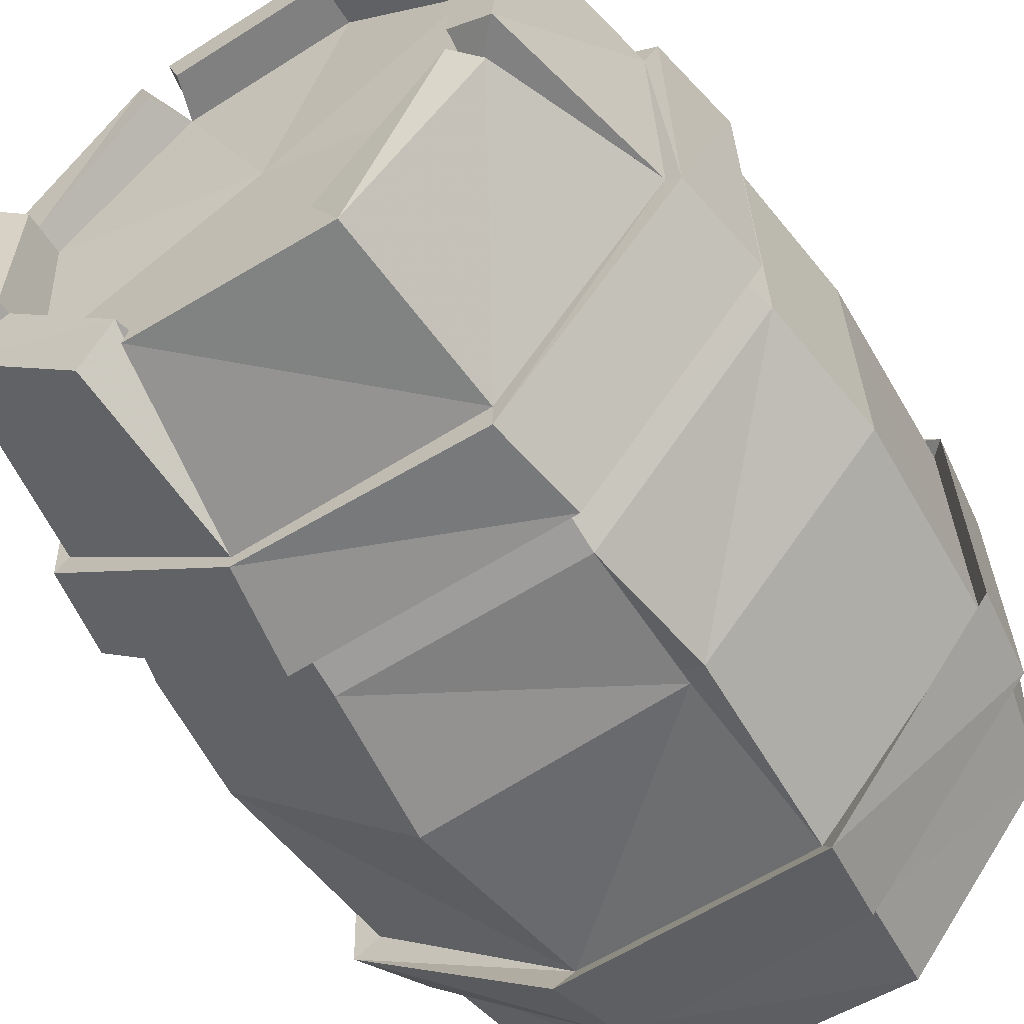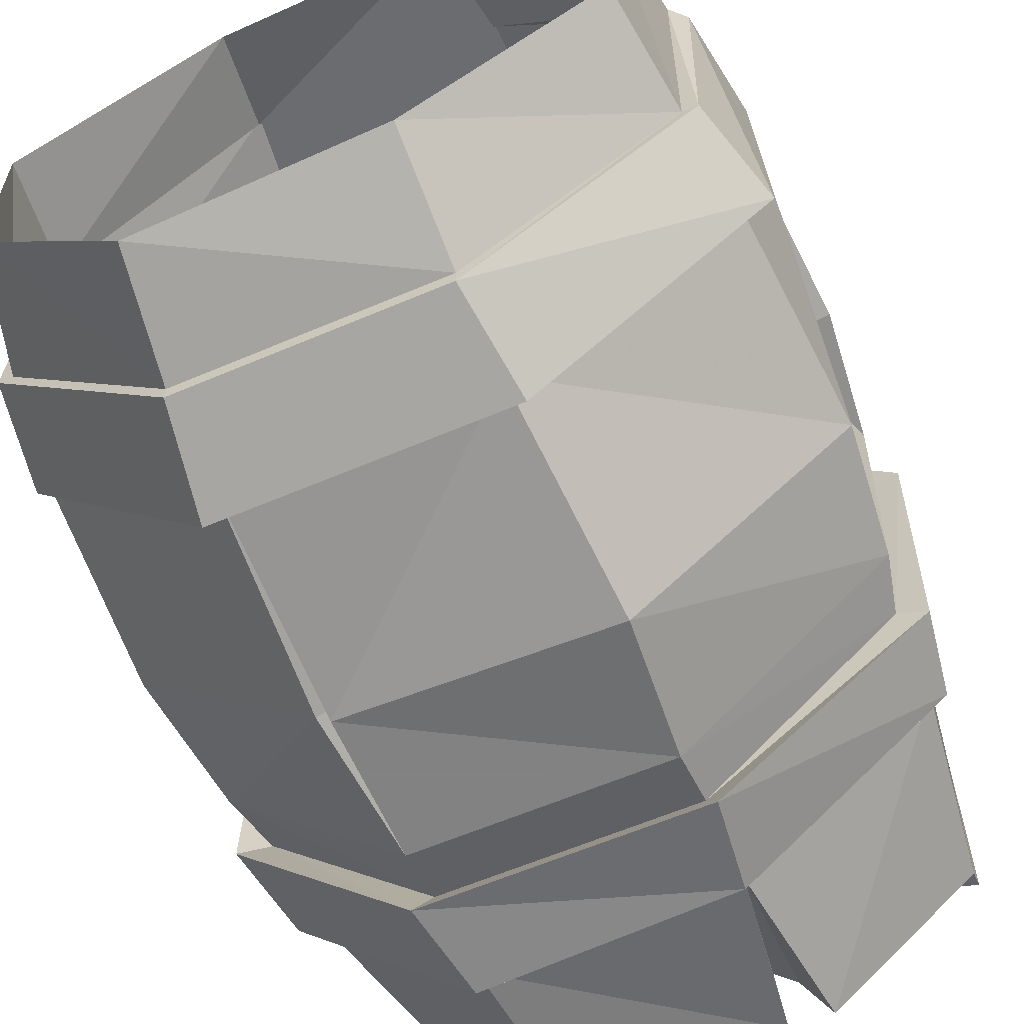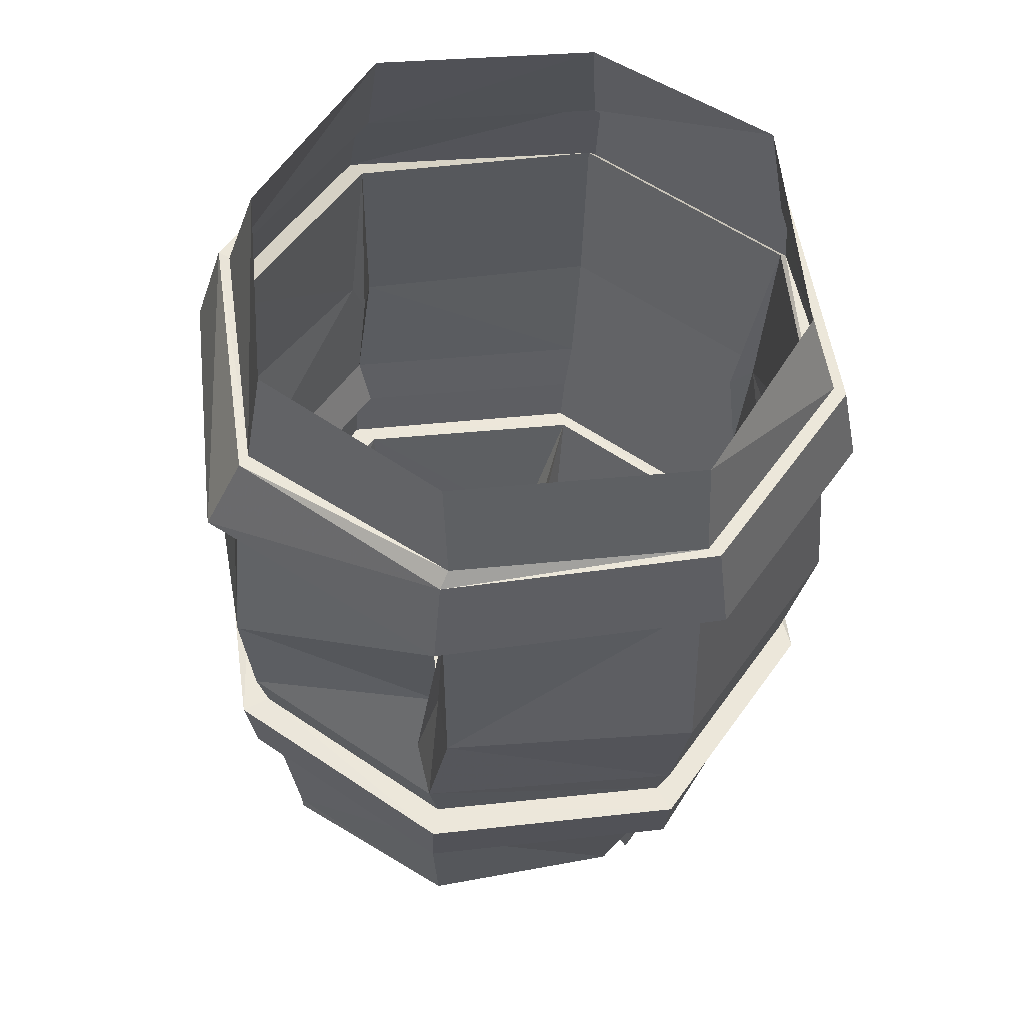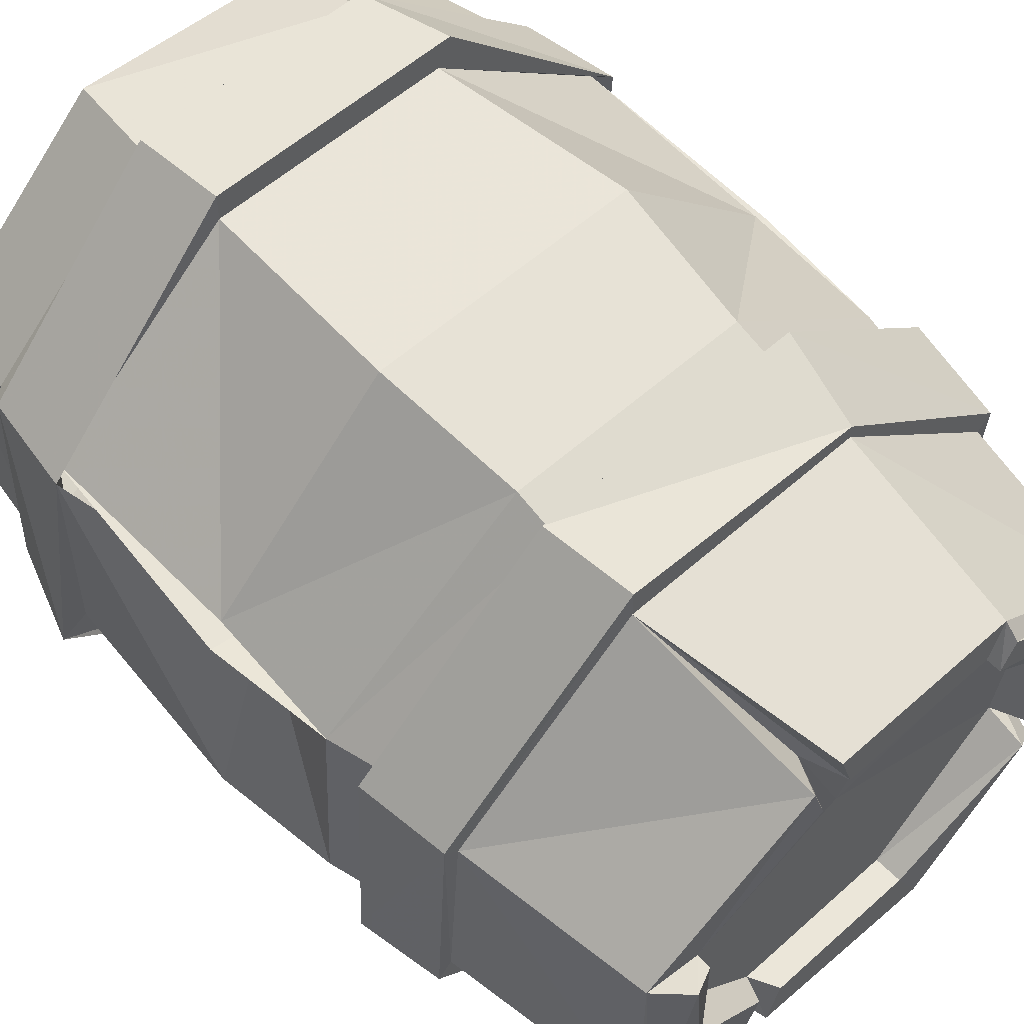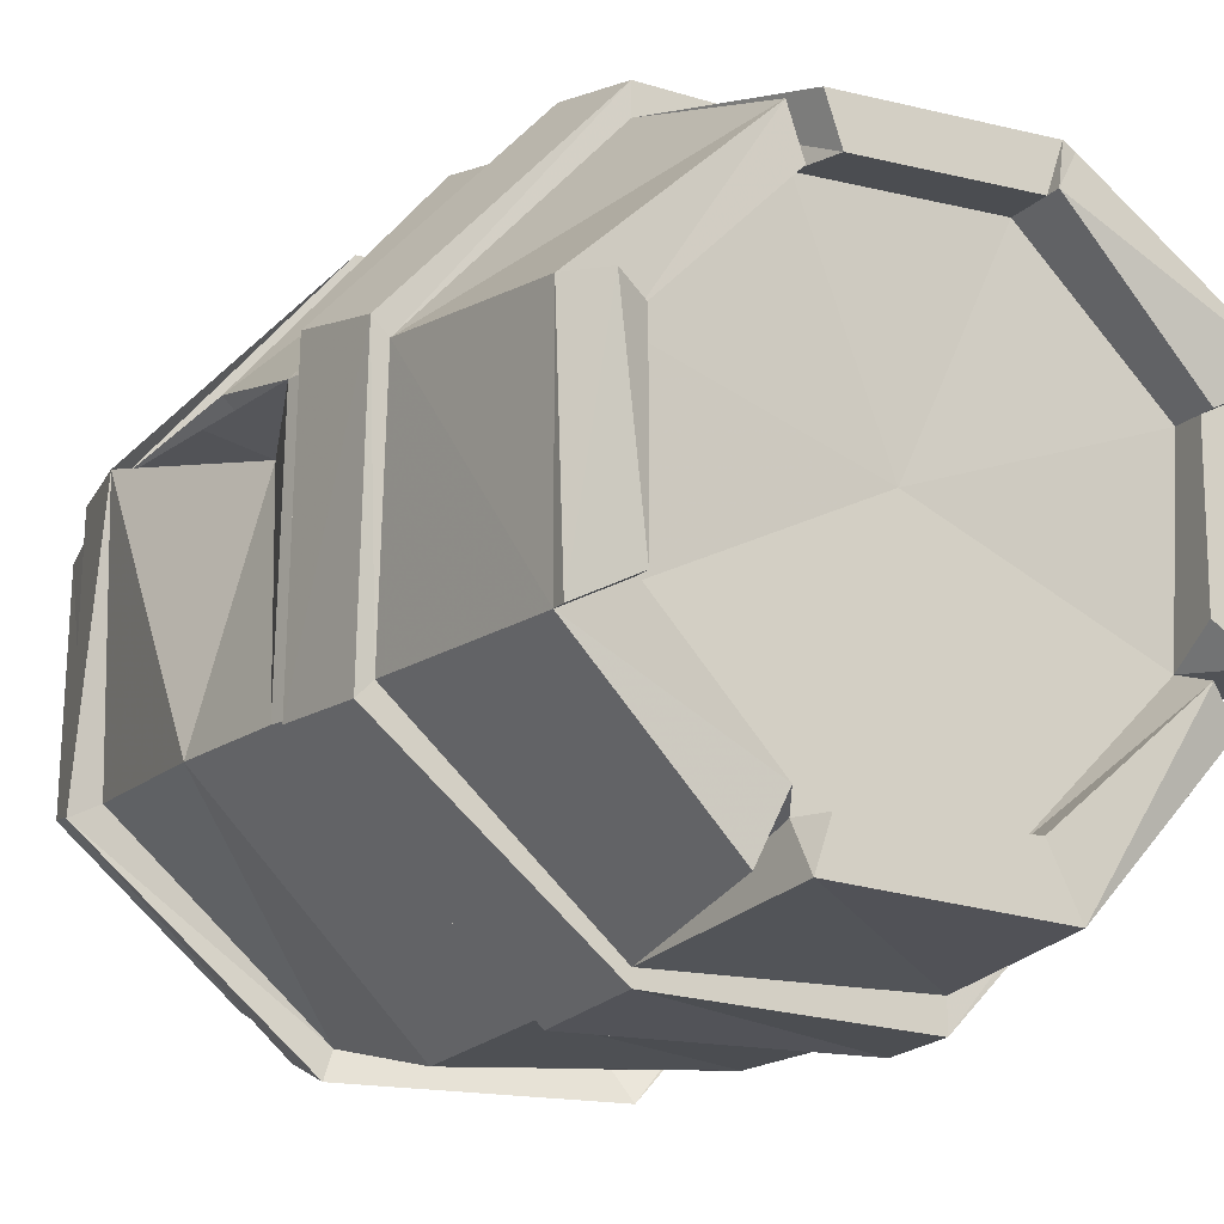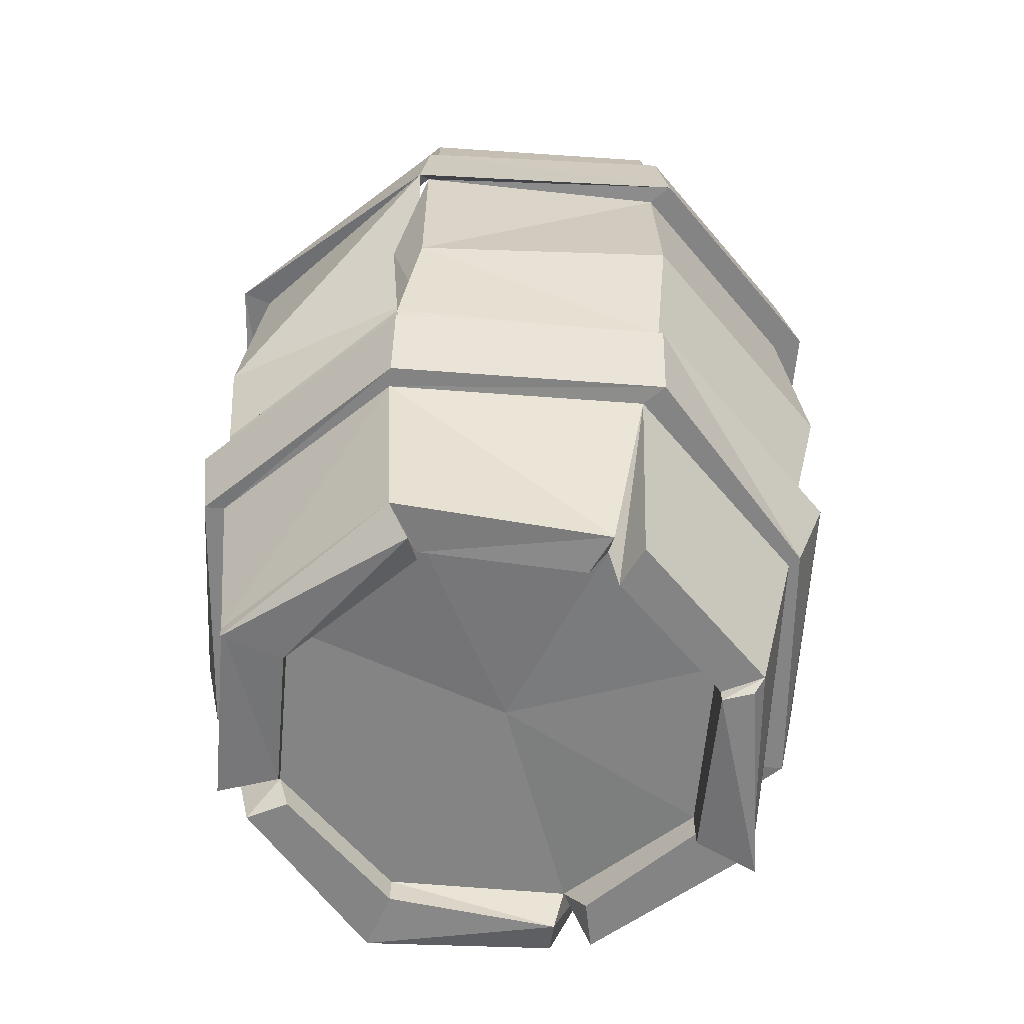
<metadata>
{"format":"obj","ext":"obj","renderer":"f3d","projection":"perspective","resolution":1024,"background":"white","views":[{"elev":-60.2,"azim":33.0,"up":"+Z"},{"elev":-60.9,"azim":-156.4,"up":"+Z"},{"elev":53.9,"azim":-55.4,"up":"+Y"},{"elev":56.2,"azim":-43.1,"up":"+Z"},{"elev":-15.9,"azim":-27.3,"up":"+Z"},{"elev":-61.3,"azim":-50.1,"up":"+Y"}]}
</metadata>
<code>
v 0.007812 -0.4688 -0.1328
v 0.07812 -0.4688 -0.0625
v -0.03906 -0.4688 -0.007812
v -0.08594 -0.4688 -0.1328
v -0.07812 -0.4844 -0.1328
v 0.007812 -0.4844 -0.1328
v 0.07812 -0.4922 -0.07031
v 0.125 -0.3906 -0.07031
v 0.1016 -0.4922 -0.0625
v 0.07812 -0.4922 -0.04688
v 0.07812 -0.4766 0.03125
v 0.007812 -0.4766 0.1016
v -0.08594 -0.4766 0.1016
v -0.1562 -0.4766 0.03125
v -0.1562 -0.4688 -0.0625
v -0.09375 -0.4844 -0.125
v -0.1016 -0.3828 -0.1719
v -0.08594 -0.4844 -0.1562
v 0.02344 -0.4844 -0.1641
v 0.09375 -0.4844 -0.08594
v 0.03125 -0.3828 -0.1719
v 0.03125 -0.3828 -0.1875
v 0.1328 -0.3906 -0.07812
v 0.125 -0.3984 0.05469
v 0.1094 -0.4922 0.04688
v 0.07812 -0.4922 0.03125
v 0.007812 -0.5 0.1016
v -0.07812 -0.5 0.1016
v -0.1094 -0.3984 0.1484
v -0.1016 -0.5 0.1172
v -0.09375 -0.5 0.09375
v -0.1562 -0.4922 0.03125
v -0.1562 -0.4922 -0.0625
v -0.1875 -0.4922 -0.07812
v -0.1094 -0.4844 -0.1562
v -0.2031 -0.3828 -0.07812
v -0.2109 -0.3828 -0.08594
v -0.1016 -0.3828 -0.1797
v 0.1328 -0.3984 0.0625
v 0.02344 -0.3984 0.1484
v 0.01562 -0.5 0.125
v 0.01562 -0.5078 0.1172
v 0.1094 -0.5078 0.04688
v 0.07812 -0.5 0.03125
v 0.007812 -0.5078 0.1016
v -0.08594 -0.5 0.125
v 0.02344 -0.3984 0.1562
v -0.1094 -0.3984 0.1641
v -0.2031 -0.3906 0.04688
v -0.1875 -0.4922 0.03906
v 0.03125 -0.3516 0.1719
v -0.1172 -0.3516 0.1719
v -0.2188 -0.3438 0.0625
v -0.2109 -0.3906 0.05469
v -0.1875 -0.5 -0.07812
v -0.1719 -0.5078 0.03906
v -0.1562 -0.5 0.03125
v -0.1562 -0.5 -0.0625
v -0.2188 -0.3359 -0.08594
v -0.1094 -0.3281 -0.1875
v 0.03906 -0.3281 -0.1875
v -0.1094 -0.1328 0.1875
v -0.2188 -0.1328 0.07031
v -0.2109 -0.125 0.07031
v -0.1094 -0.1328 0.1719
v 0.03125 -0.1328 0.1875
v -0.1094 -0.07812 0.1797
v -0.2109 -0.07812 0.07031
v -0.2266 -0.1172 -0.07812
v -0.2109 -0.1172 -0.07031
v -0.1016 -0.1094 -0.1641
v -0.1094 -0.1172 -0.1797
v 0.03125 -0.1094 -0.1641
v 0.03125 -0.2266 -0.1797
v -0.1094 -0.2266 -0.1875
v -0.2188 -0.2344 -0.07812
v -0.1875 -0.2422 0.04688
v -0.2109 -0.3047 -0.07812
v -0.2109 -0.3125 0.05469
v -0.2109 -0.2422 0.07031
v -0.2188 -0.2422 0.05469
v 0.03906 -0.1172 -0.1797
v 0.1328 -0.1172 -0.0625
v 0.03906 -0.2266 -0.1719
v 0.02344 -0.2266 -0.1641
v 0.03125 -0.3047 -0.1797
v -0.1016 -0.3047 -0.1797
v 0.1406 -0.125 -0.0625
v 0.1328 -0.125 0.07812
v 0.1406 -0.2422 0.0625
v 0.1406 -0.2344 -0.07031
v 0.1328 -0.3125 -0.07031
v 0.1406 -0.1328 0.07812
v 0.02344 -0.1328 0.1719
v 0.1328 -0.2422 0.07031
v 0.1172 -0.2422 0.0625
v 0.1328 -0.3203 0.0625
v 0.03125 -0.25 0.1797
v 0.02344 -0.3281 0.1641
v -0.1094 -0.3281 0.1641
v -0.1094 -0.3516 0.1562
v 0.02344 -0.3516 0.1562
v -0.1172 -0.25 0.1797
v -0.2031 -0.3438 0.05469
v 0.125 -0.3516 0.0625
v 0.125 -0.3438 -0.07031
v 0.03125 -0.3359 -0.1719
v -0.1016 -0.3359 -0.1719
v -0.2031 -0.3359 -0.07812
v 0.01562 -0.02344 0.1562
v 0.02344 -0.07812 0.1719
v 0.125 -0.07812 0.07812
v 0.1172 -0.01562 0.07031
v 0.125 -0.07031 -0.05469
v 0.1094 -0.007812 -0.04688
v 0.03125 -0.0625 -0.1562
v 0.02344 0 -0.1406
v -0.1016 -0.0625 -0.1562
v -0.1016 0 -0.1328
v -0.2031 -0.07031 -0.0625
v -0.1953 -0.007812 -0.05469
v -0.1953 -0.01562 0.0625
v -0.2031 -0.07031 0.07031
v -0.1094 -0.07812 0.1719
v -0.1016 -0.02344 0.1641
v 0.1328 -0.07031 -0.05469
v 0.03125 -0.0625 -0.1641
v 0.1328 -0.07812 0.07812
v 0.02344 -0.07812 0.1797
v -0.2109 -0.07031 -0.0625
v -0.1016 -0.0625 -0.1641
v 0.1406 -0.3359 -0.07812
v 0.1406 -0.3438 0.07031
f 1 2 3
f 1 3 4
f 1 4 5
f 1 5 6
f 1 6 7
f 1 7 2
f 2 10 11
f 2 11 3
f 3 11 12
f 3 12 13
f 3 13 14
f 3 14 15
f 3 15 4
f 4 15 16
f 8 20 21
f 8 24 9
f 9 24 25
f 10 26 11
f 11 26 12
f 12 26 27
f 12 27 28
f 12 28 13
f 13 31 14
f 14 31 32
f 14 32 15
f 15 32 33
f 15 33 16
f 17 35 36
f 17 21 18
f 18 21 19
f 19 21 20
f 24 40 25
f 25 40 41
f 25 41 42
f 25 42 43
f 26 44 27
f 27 44 45
f 29 46 40
f 29 49 30
f 30 49 50
f 49 36 34
f 49 34 50
f 50 34 55
f 50 55 56
f 32 57 33
f 33 57 58
f 71 73 74
f 71 74 75
f 71 75 76
f 71 76 70
f 70 76 63
f 63 76 77
f 77 76 78
f 77 78 79
f 73 83 84
f 74 86 87
f 74 87 75
f 75 87 78
f 75 78 76
f 83 89 90
f 83 90 91
f 83 91 84
f 84 91 92
f 84 92 86
f 89 94 95
f 90 97 92
f 90 92 91
f 94 65 98
f 94 98 95
f 95 98 99
f 95 99 97
f 100 99 103
f 100 103 80
f 100 80 79
f 78 109 104
f 78 104 79
f 99 98 103
f 103 98 65
f 103 65 80
f 80 65 64
f 35 34 36
f 46 41 40
f 2 7 8
f 2 8 9
f 2 9 10
f 4 16 17
f 4 17 18
f 4 18 5
f 7 20 8
f 13 28 29
f 13 29 30
f 13 30 31
f 16 35 17
f 25 43 26
f 26 43 44
f 27 45 41
f 28 46 29
f 50 56 32
f 32 56 57
f 33 58 34
f 34 58 55
f 77 79 80
f 77 80 64
f 77 64 81
f 77 81 79
f 73 84 85
f 73 85 74
f 74 85 86
f 84 86 85
f 89 95 96
f 89 96 90
f 90 96 97
f 95 97 96
f 45 42 41
f 5 18 6
f 6 18 19
f 6 19 7
f 7 19 20
f 9 25 26
f 9 26 10
f 16 33 34
f 16 34 35
f 27 41 28
f 28 41 46
f 30 50 32
f 30 32 31
f 55 58 56
f 56 58 57
f 45 44 43
f 45 43 42
f 8 21 22
f 8 22 23
f 8 23 24
f 17 36 37
f 17 37 38
f 17 38 21
f 23 39 24
f 24 39 40
f 29 40 47
f 29 47 48
f 29 48 49
f 39 47 40
f 48 54 49
f 49 54 36
f 54 37 36
f 38 22 21
f 62 63 64
f 62 64 65
f 62 65 66
f 63 69 70
f 63 70 64
f 71 70 69
f 71 69 72
f 71 72 73
f 72 82 73
f 73 82 83
f 82 88 83
f 83 88 89
f 88 93 89
f 89 93 94
f 93 66 94
f 94 66 65
f 47 39 51
f 47 51 52
f 47 52 48
f 48 52 53
f 48 53 54
f 37 54 59
f 37 59 60
f 37 60 38
f 38 60 61
f 38 61 22
f 62 66 67
f 62 67 68
f 62 68 63
f 63 68 69
f 101 104 52
f 101 52 102
f 102 52 51
f 102 51 105
f 126 88 82
f 126 82 127
f 126 127 116
f 126 116 114
f 126 114 128
f 126 128 88
f 88 128 93
f 93 128 129
f 93 129 66
f 66 129 67
f 67 129 111
f 67 111 124
f 67 124 68
f 68 124 123
f 68 123 130
f 68 130 69
f 69 130 131
f 69 131 72
f 72 131 127
f 72 127 82
f 132 23 22
f 132 22 61
f 132 61 106
f 132 106 133
f 132 133 23
f 23 133 39
f 39 133 51
f 51 133 105
f 105 133 106
f 61 107 106
f 107 61 60
f 107 60 108
f 108 60 59
f 108 59 109
f 109 59 53
f 109 53 104
f 104 53 52
f 129 128 112
f 129 112 111
f 123 120 130
f 130 120 131
f 131 120 118
f 131 118 127
f 127 118 116
f 128 114 112
f 59 54 53
f 100 101 102
f 100 102 99
f 100 79 101
f 101 79 104
f 102 105 99
f 99 105 97
f 97 105 106
f 97 106 92
f 92 106 107
f 92 107 86
f 86 107 108
f 86 108 87
f 87 108 109
f 87 109 78
f 110 111 112
f 110 112 113
f 113 112 114
f 113 114 115
f 115 114 116
f 115 116 117
f 117 116 118
f 117 118 119
f 119 118 120
f 119 120 121
f 121 120 122
f 122 120 123
f 122 123 124
f 122 124 125
f 125 124 111
f 125 111 110

</code>
